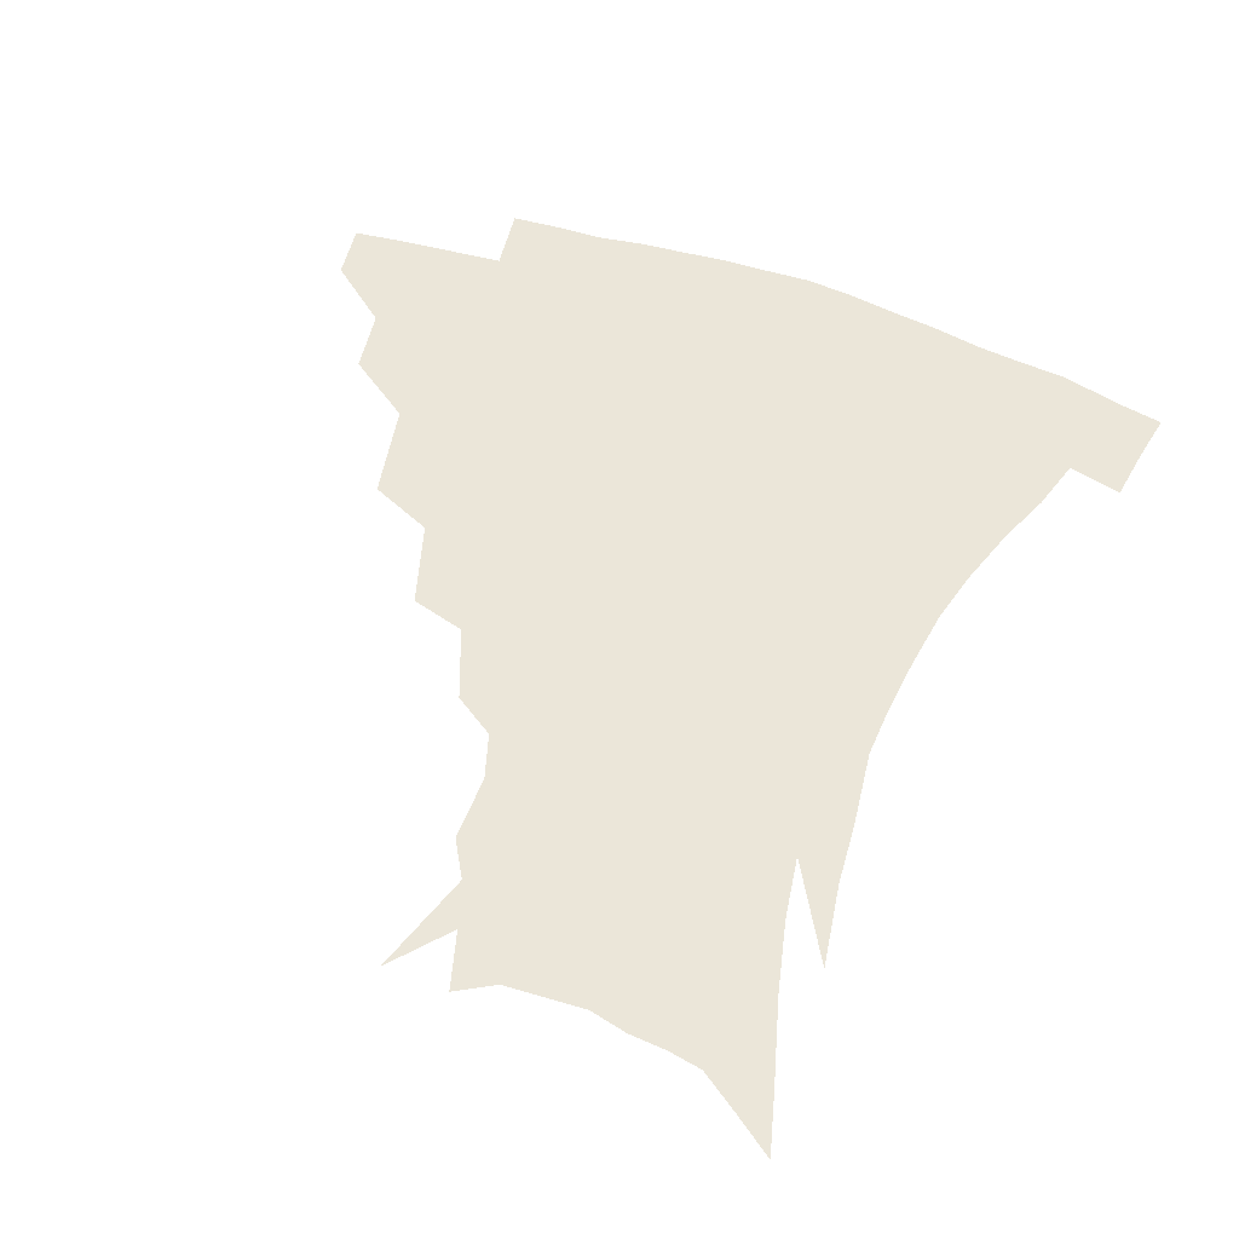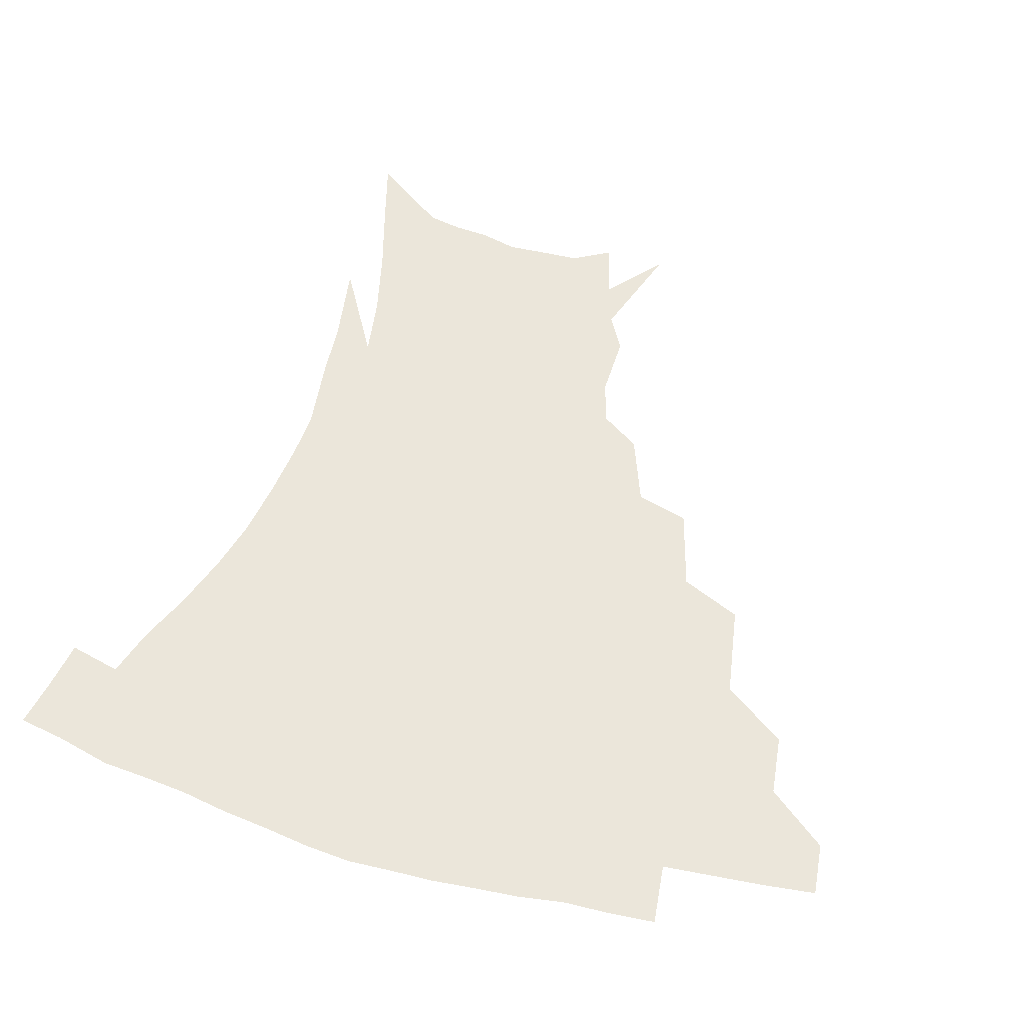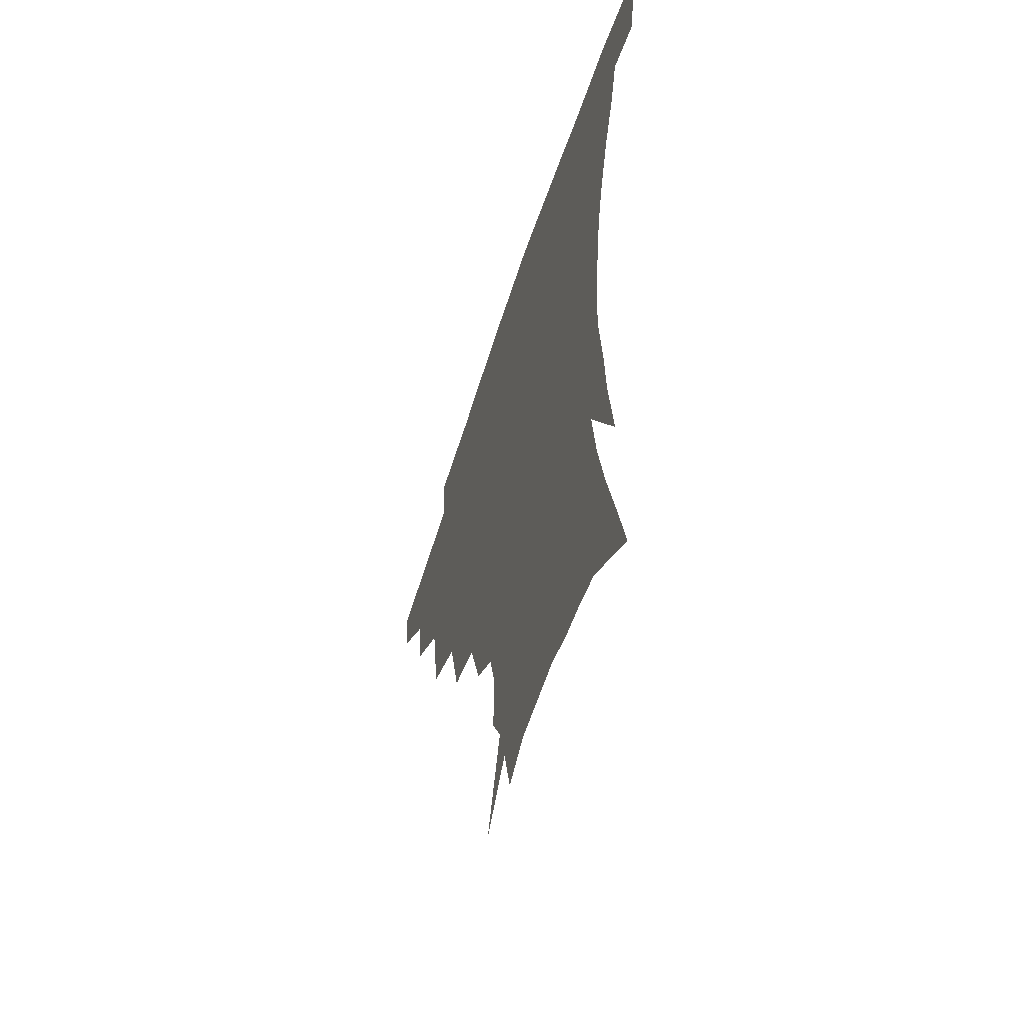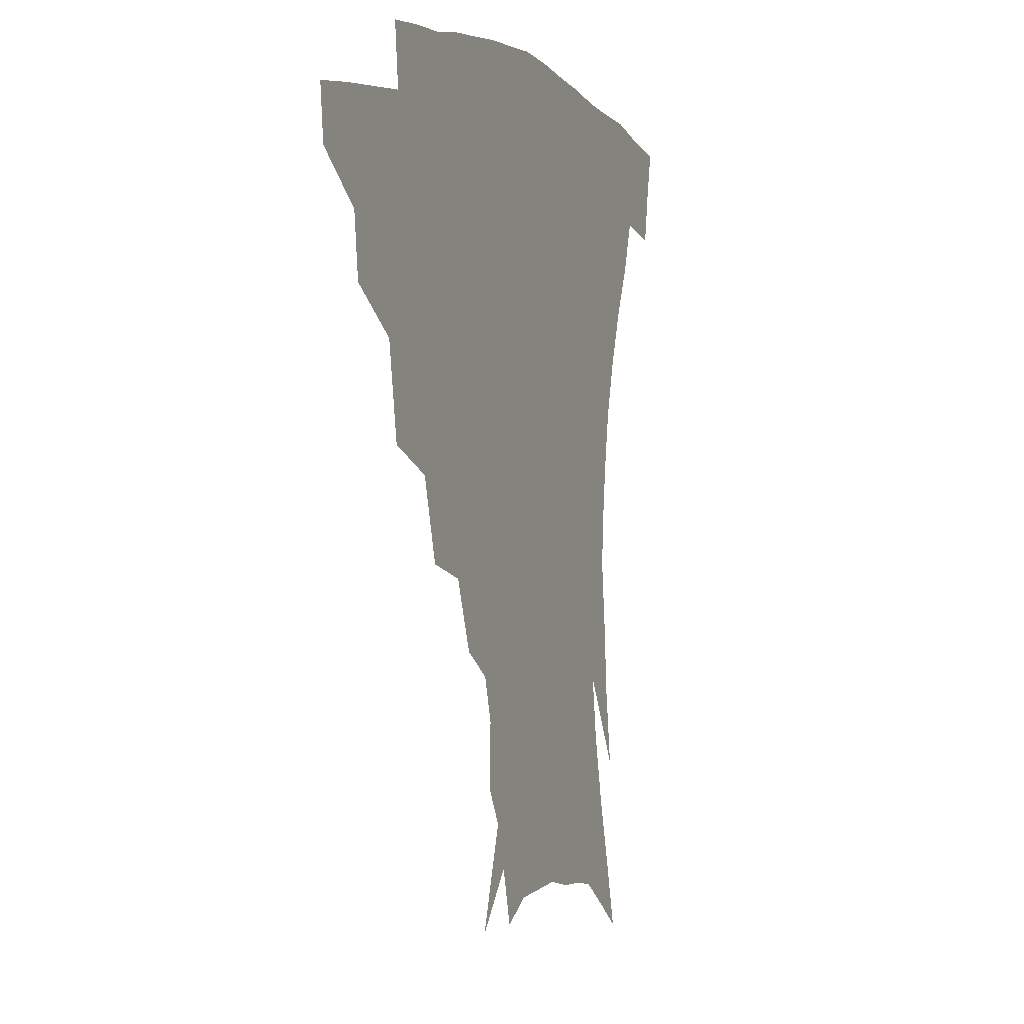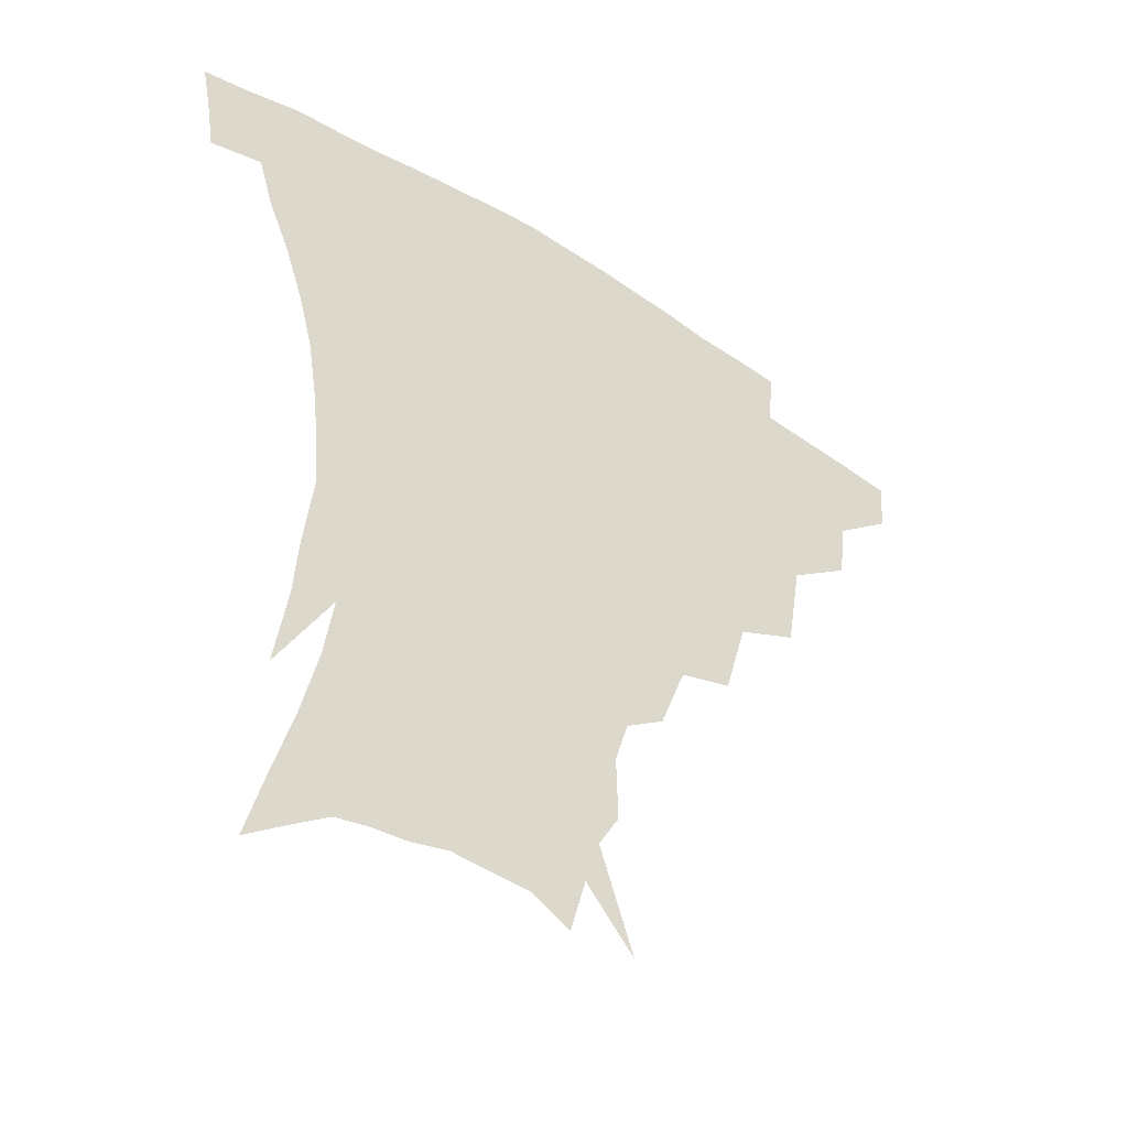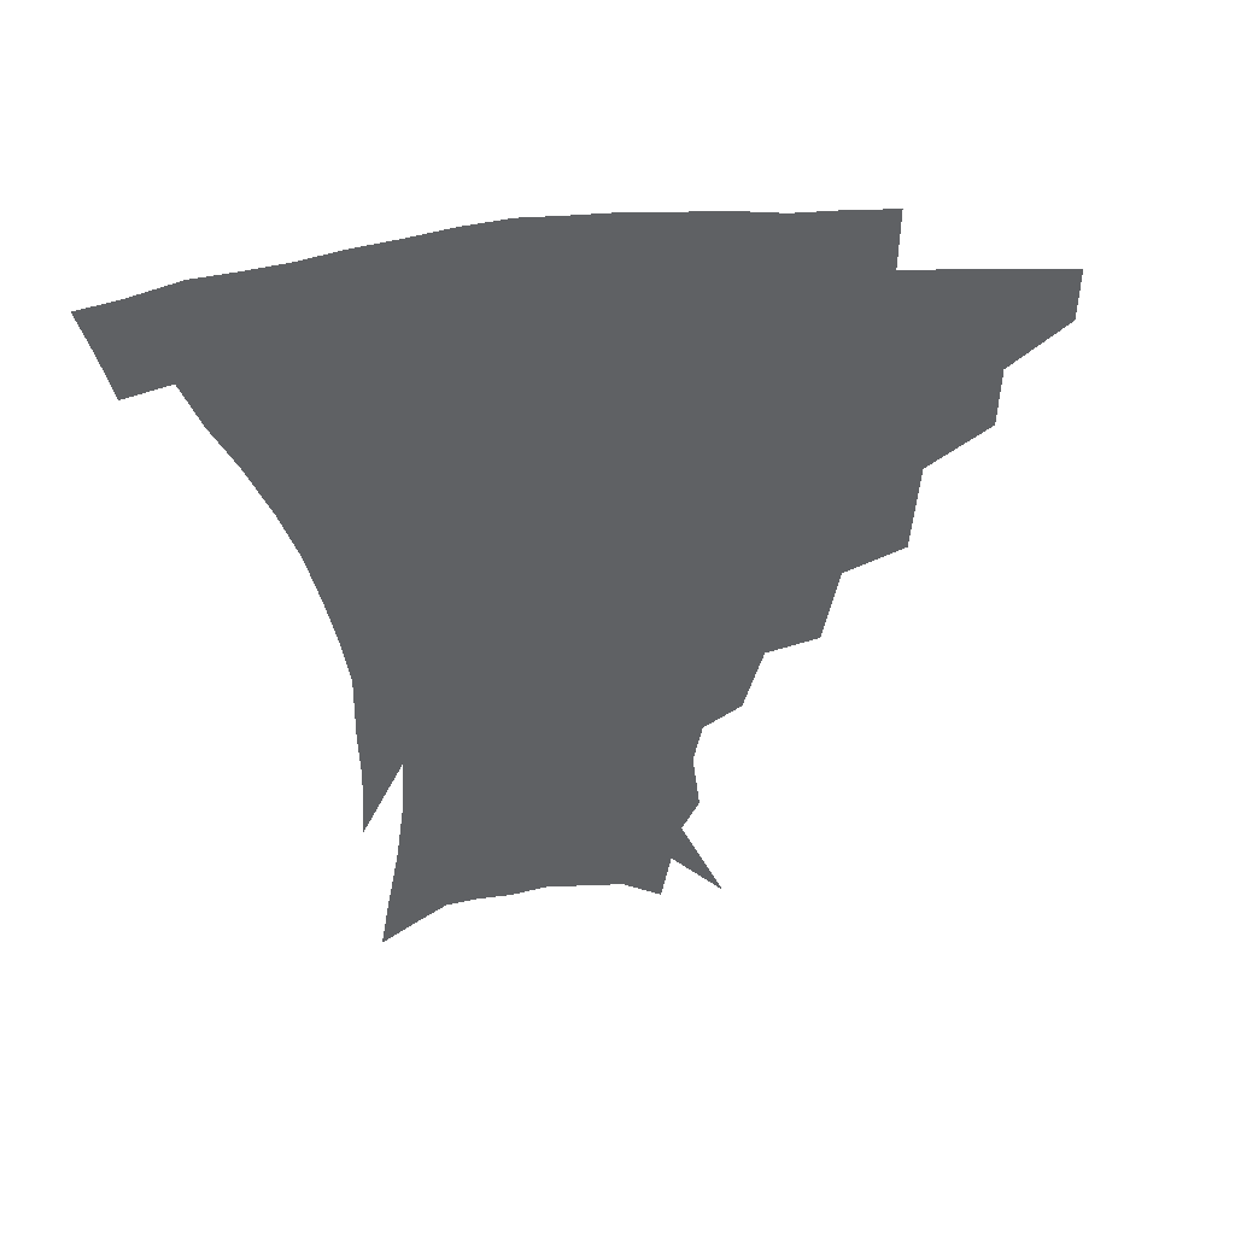
<metadata>
{"format":"obj","ext":"obj","renderer":"f3d","projection":"perspective","resolution":1024,"background":"white","views":[{"elev":55.7,"azim":19.8,"up":"+Z"},{"elev":54.9,"azim":-163.9,"up":"+Z"},{"elev":-56.1,"azim":72.6,"up":"+Y"},{"elev":1.0,"azim":-67.9,"up":"+Y"},{"elev":-45.2,"azim":143.1,"up":"+Y"},{"elev":-45.5,"azim":-174.5,"up":"+Z"}]}
</metadata>
<code>
v 453.8 339.2 0
v 452 356 0
v 474.7 304.6 0
v 472.4 324.1 0
v 470.7 341.2 0
v 468.5 357.8 0
v 499.6 260.8 0
v 494.7 290.4 0
v 491.4 310.4 0
v 488.9 327.4 0
v 486.6 343.2 0
v 485.1 359.2 0
v 526.2 226.1 0
v 518.9 252.1 0
v 512.7 273.1 0
v 509.4 297.9 0
v 506.7 314.7 0
v 504.3 329.8 0
v 502.5 345 0
v 500.8 360.4 0
v 498.7 379.8 0
v 551.3 198.8 0
v 543.1 221.2 0
v 535.4 238.7 0
v 530.6 266.7 0
v 526.4 283.9 0
v 523.5 301 0
v 521.1 317.3 0
v 519.1 332.1 0
v 517.4 346.5 0
v 515.4 361.6 0
v 513.4 380.8 0
v 567.7 155.3 0
v 568.2 176 0
v 564 190.3 0
v 557.2 212.2 0
v 550.9 233.7 0
v 546.2 256 0
v 542.8 275.2 0
v 540.2 291.1 0
v 537.5 305 0
v 535.3 319.3 0
v 533.4 333.5 0
v 532 348.1 0
v 530 364.1 0
v 528.1 381.2 0
v 563.3 111.3 0
v 574.3 143.6 0
v 576.1 165.7 0
v 574.6 185.1 0
v 569.9 203.9 0
v 564.9 220 0
v 560.2 243 0
v 557.2 262.8 0
v 554.7 279.5 0
v 552.8 293.7 0
v 551.6 308.7 0
v 549.8 321.9 0
v 547.9 335.4 0
v 546.9 349.4 0
v 544.7 365.2 0
v 542.4 383.3 0
v 578.8 129 0
v 583.5 150.6 0
v 584.1 176.7 0
v 581.4 193.3 0
v 577.4 211.1 0
v 573.6 230.1 0
v 570.2 248.6 0
v 568.4 269.4 0
v 566.4 281.2 0
v 565.5 296.8 0
v 564.7 310.7 0
v 563.8 323.7 0
v 564 336.9 0
v 561.1 351 0
v 559.4 365.3 0
v 556.6 384.4 0
v 583.7 110.7 0
v 590.7 138.1 0
v 592.5 159.8 0
v 591.6 180.6 0
v 588.8 200.6 0
v 585.7 217.6 0
v 582.8 238.3 0
v 580.8 254.1 0
v 579.3 271.9 0
v 578.3 284.5 0
v 578.2 299.8 0
v 577.3 311.9 0
v 576.6 324 0
v 576.6 337.7 0
v 574.7 351.8 0
v 573.4 365.4 0
v 570.4 385.6 0
v 595.9 117.3 0
v 600.4 141.3 0
v 600.8 164.1 0
v 599.5 183.5 0
v 597 202 0
v 594.4 220.2 0
v 592.4 238.4 0
v 590.9 257.8 0
v 590.2 272.6 0
v 590 286.2 0
v 590.1 301.1 0
v 589.5 312.4 0
v 589.7 325.2 0
v 589.9 338.3 0
v 588.3 352.6 0
v 586.9 367.1 0
v 584.4 386 0
v 608.1 117.8 0
v 609.9 143.9 0
v 609.1 164.7 0
v 607.4 186.5 0
v 605.1 205.9 0
v 603.3 223.1 0
v 602 243.1 0
v 601.2 257.9 0
v 601.1 271.7 0
v 601.4 287.6 0
v 601.7 301.2 0
v 602.5 313.8 0
v 602.5 325.8 0
v 602.6 338.5 0
v 601.8 352.8 0
v 601 367.6 0
v 598.3 386.5 0
v 620.9 118.4 0
v 619 145.8 0
v 617.5 166 0
v 615.5 188.4 0
v 613.7 206.3 0
v 612.2 224.6 0
v 611.4 243 0
v 611.3 257.6 0
v 611.8 273.6 0
v 612.5 287.9 0
v 613.4 300.1 0
v 614.7 314.1 0
v 615.6 326.5 0
v 615.6 339.2 0
v 615.4 352.7 0
v 615.9 366.5 0
v 612.9 385.2 0
v 633.1 115.4 0
v 628.5 144.2 0
v 625.9 166.4 0
v 623.5 189.3 0
v 622.2 207.1 0
v 621.2 224.2 0
v 620.7 241.6 0
v 621.3 255.7 0
v 622.2 271.5 0
v 623.3 285.5 0
v 624.9 299.2 0
v 626.5 312.5 0
v 628.3 326 0
v 629.8 338.2 0
v 630.4 351 0
v 631.4 363.8 0
v 628 382.8 0
v 644.6 114.4 0
v 638.2 141.7 0
v 634.4 165.4 0
v 631.9 187 0
v 630.7 205.1 0
v 630.2 221.3 0
v 630.3 237.1 0
v 630.8 253.2 0
v 632 270.3 0
v 633.7 283.3 0
v 636 299 0
v 638.4 311.9 0
v 640.6 324.6 0
v 642.6 337 0
v 644.5 349.6 0
v 644.8 363 0
v 642.8 380.9 0
v 655.2 112.2 0
v 648.9 135.9 0
v 643.6 161.2 0
v 640.8 182.3 0
v 639.6 200.5 0
v 639.3 216.9 0
v 639.5 232.7 0
v 640.2 248.7 0
v 641.4 267.2 0
v 643.7 282 0
v 646.4 295.3 0
v 649.7 310.2 0
v 652.7 322.7 0
v 655.5 335.4 0
v 658.1 348 0
v 658.5 362 0
v 657.9 378 0
v 667.5 103.5 0
v 661.1 126.6 0
v 654.4 152.8 0
v 651.1 172.9 0
v 649.1 192.4 0
v 648.6 209.9 0
v 648.4 227.2 0
v 649 244.3 0
v 650.5 261.3 0
v 653 277.4 0
v 656.5 294.5 0
v 660.3 306.3 0
v 664.4 320.1 0
v 667.8 332.8 0
v 671.3 346.2 0
v 672 361.6 0
v 672.5 376.4 0
v 679.9 94.28 0
v 674.4 114.7 0
v 667.5 139.5 0
v 662.3 162 0
v 659.3 182.2 0
v 658.2 201.1 0
v 657.5 219.3 0
v 658.3 234.7 0
v 659.6 252.6 0
v 661.9 270.3 0
v 665.2 287.8 0
v 670.2 300.3 0
v 675.5 316.5 0
v 680.2 330.1 0
v 683.8 344 0
v 686 359.3 0
v 686.8 375.1 0
v 676.7 151.5 0
v 672.8 177.7 0
v 671.4 196.9 0
v 668.6 221.1 0
v 669.6 237.1 0
v 671.6 254.4 0
v 674.5 273.2 0
v 679 290.4 0
v 685.4 309 0
v 692.2 324.5 0
v 697.2 340.7 0
v 701.4 355.8 0
v 704.8 370.4 0
v 713.9 336.5 0
v 716.5 352.8 0
v 719.5 367.6 0
f 4 5 1
f 1 5 2
f 5 6 2
f 8 9 3
f 3 9 4
f 9 10 4
f 4 10 5
f 10 11 5
f 5 11 6
f 11 12 6
f 14 15 7
f 7 15 8
f 15 16 8
f 8 16 9
f 16 17 9
f 9 17 10
f 17 18 10
f 10 18 11
f 18 19 11
f 11 19 12
f 19 20 12
f 23 24 13
f 13 24 14
f 24 25 14
f 14 25 15
f 25 26 15
f 15 26 16
f 26 27 16
f 16 27 17
f 27 28 17
f 17 28 18
f 28 29 18
f 18 29 19
f 29 30 19
f 19 30 20
f 30 31 20
f 20 31 21
f 31 32 21
f 35 36 22
f 22 36 23
f 36 37 23
f 23 37 24
f 37 38 24
f 24 38 25
f 38 39 25
f 25 39 26
f 39 40 26
f 26 40 27
f 40 41 27
f 27 41 28
f 41 42 28
f 28 42 29
f 42 43 29
f 29 43 30
f 43 44 30
f 30 44 31
f 44 45 31
f 31 45 32
f 45 46 32
f 48 49 33
f 33 49 34
f 49 50 34
f 34 50 35
f 50 51 35
f 35 51 36
f 51 52 36
f 36 52 37
f 52 53 37
f 37 53 38
f 53 54 38
f 38 54 39
f 54 55 39
f 39 55 40
f 55 56 40
f 40 56 41
f 56 57 41
f 41 57 42
f 57 58 42
f 42 58 43
f 58 59 43
f 43 59 44
f 59 60 44
f 44 60 45
f 60 61 45
f 45 61 46
f 61 62 46
f 47 63 48
f 63 64 48
f 48 64 49
f 64 65 49
f 49 65 50
f 65 66 50
f 50 66 51
f 66 67 51
f 51 67 52
f 67 68 52
f 52 68 53
f 68 69 53
f 53 69 54
f 69 70 54
f 54 70 55
f 70 71 55
f 55 71 56
f 71 72 56
f 56 72 57
f 72 73 57
f 57 73 58
f 73 74 58
f 58 74 59
f 74 75 59
f 59 75 60
f 75 76 60
f 60 76 61
f 76 77 61
f 61 77 62
f 77 78 62
f 79 80 63
f 63 80 64
f 80 81 64
f 64 81 65
f 81 82 65
f 65 82 66
f 82 83 66
f 66 83 67
f 83 84 67
f 67 84 68
f 84 85 68
f 68 85 69
f 85 86 69
f 69 86 70
f 86 87 70
f 70 87 71
f 87 88 71
f 71 88 72
f 88 89 72
f 72 89 73
f 89 90 73
f 73 90 74
f 90 91 74
f 74 91 75
f 91 92 75
f 75 92 76
f 92 93 76
f 76 93 77
f 93 94 77
f 77 94 78
f 94 95 78
f 79 96 80
f 96 97 80
f 80 97 81
f 97 98 81
f 81 98 82
f 98 99 82
f 82 99 83
f 99 100 83
f 83 100 84
f 100 101 84
f 84 101 85
f 101 102 85
f 85 102 86
f 102 103 86
f 86 103 87
f 103 104 87
f 87 104 88
f 104 105 88
f 88 105 89
f 105 106 89
f 89 106 90
f 106 107 90
f 90 107 91
f 107 108 91
f 91 108 92
f 108 109 92
f 92 109 93
f 109 110 93
f 93 110 94
f 110 111 94
f 94 111 95
f 111 112 95
f 96 113 97
f 113 114 97
f 97 114 98
f 114 115 98
f 98 115 99
f 115 116 99
f 99 116 100
f 116 117 100
f 100 117 101
f 117 118 101
f 101 118 102
f 118 119 102
f 102 119 103
f 119 120 103
f 103 120 104
f 120 121 104
f 104 121 105
f 121 122 105
f 105 122 106
f 122 123 106
f 106 123 107
f 123 124 107
f 107 124 108
f 124 125 108
f 108 125 109
f 125 126 109
f 109 126 110
f 126 127 110
f 110 127 111
f 127 128 111
f 111 128 112
f 128 129 112
f 113 130 114
f 130 131 114
f 114 131 115
f 131 132 115
f 115 132 116
f 132 133 116
f 116 133 117
f 133 134 117
f 117 134 118
f 134 135 118
f 118 135 119
f 135 136 119
f 119 136 120
f 136 137 120
f 120 137 121
f 137 138 121
f 121 138 122
f 138 139 122
f 122 139 123
f 139 140 123
f 123 140 124
f 140 141 124
f 124 141 125
f 141 142 125
f 125 142 126
f 142 143 126
f 126 143 127
f 143 144 127
f 127 144 128
f 144 145 128
f 128 145 129
f 145 146 129
f 130 147 131
f 147 148 131
f 131 148 132
f 148 149 132
f 132 149 133
f 149 150 133
f 133 150 134
f 150 151 134
f 134 151 135
f 151 152 135
f 135 152 136
f 152 153 136
f 136 153 137
f 153 154 137
f 137 154 138
f 154 155 138
f 138 155 139
f 155 156 139
f 139 156 140
f 156 157 140
f 140 157 141
f 157 158 141
f 141 158 142
f 158 159 142
f 142 159 143
f 159 160 143
f 143 160 144
f 160 161 144
f 144 161 145
f 161 162 145
f 145 162 146
f 162 163 146
f 147 164 148
f 164 165 148
f 148 165 149
f 165 166 149
f 149 166 150
f 166 167 150
f 150 167 151
f 167 168 151
f 151 168 152
f 168 169 152
f 152 169 153
f 169 170 153
f 153 170 154
f 170 171 154
f 154 171 155
f 171 172 155
f 155 172 156
f 172 173 156
f 156 173 157
f 173 174 157
f 157 174 158
f 174 175 158
f 158 175 159
f 175 176 159
f 159 176 160
f 176 177 160
f 160 177 161
f 177 178 161
f 161 178 162
f 178 179 162
f 162 179 163
f 179 180 163
f 164 181 165
f 181 182 165
f 165 182 166
f 182 183 166
f 166 183 167
f 183 184 167
f 167 184 168
f 184 185 168
f 168 185 169
f 185 186 169
f 169 186 170
f 186 187 170
f 170 187 171
f 187 188 171
f 171 188 172
f 188 189 172
f 172 189 173
f 189 190 173
f 173 190 174
f 190 191 174
f 174 191 175
f 191 192 175
f 175 192 176
f 192 193 176
f 176 193 177
f 193 194 177
f 177 194 178
f 194 195 178
f 178 195 179
f 195 196 179
f 179 196 180
f 196 197 180
f 181 198 182
f 198 199 182
f 182 199 183
f 199 200 183
f 183 200 184
f 200 201 184
f 184 201 185
f 201 202 185
f 185 202 186
f 202 203 186
f 186 203 187
f 203 204 187
f 187 204 188
f 204 205 188
f 188 205 189
f 205 206 189
f 189 206 190
f 206 207 190
f 190 207 191
f 207 208 191
f 191 208 192
f 208 209 192
f 192 209 193
f 209 210 193
f 193 210 194
f 210 211 194
f 194 211 195
f 211 212 195
f 195 212 196
f 212 213 196
f 196 213 197
f 213 214 197
f 198 215 199
f 215 216 199
f 199 216 200
f 216 217 200
f 200 217 201
f 217 218 201
f 201 218 202
f 218 219 202
f 202 219 203
f 219 220 203
f 203 220 204
f 220 221 204
f 204 221 205
f 221 222 205
f 205 222 206
f 222 223 206
f 206 223 207
f 223 224 207
f 207 224 208
f 224 225 208
f 208 225 209
f 225 226 209
f 209 226 210
f 226 227 210
f 210 227 211
f 227 228 211
f 211 228 212
f 228 229 212
f 212 229 213
f 229 230 213
f 213 230 214
f 230 231 214
f 219 232 220
f 232 233 220
f 220 233 221
f 233 234 221
f 221 234 222
f 234 235 222
f 222 235 223
f 235 236 223
f 223 236 224
f 236 237 224
f 224 237 225
f 237 238 225
f 225 238 226
f 238 239 226
f 226 239 227
f 239 240 227
f 227 240 228
f 240 241 228
f 228 241 229
f 241 242 229
f 229 242 230
f 242 243 230
f 230 243 231
f 243 244 231
f 242 245 243
f 245 246 243
f 243 246 244
f 246 247 244

</code>
